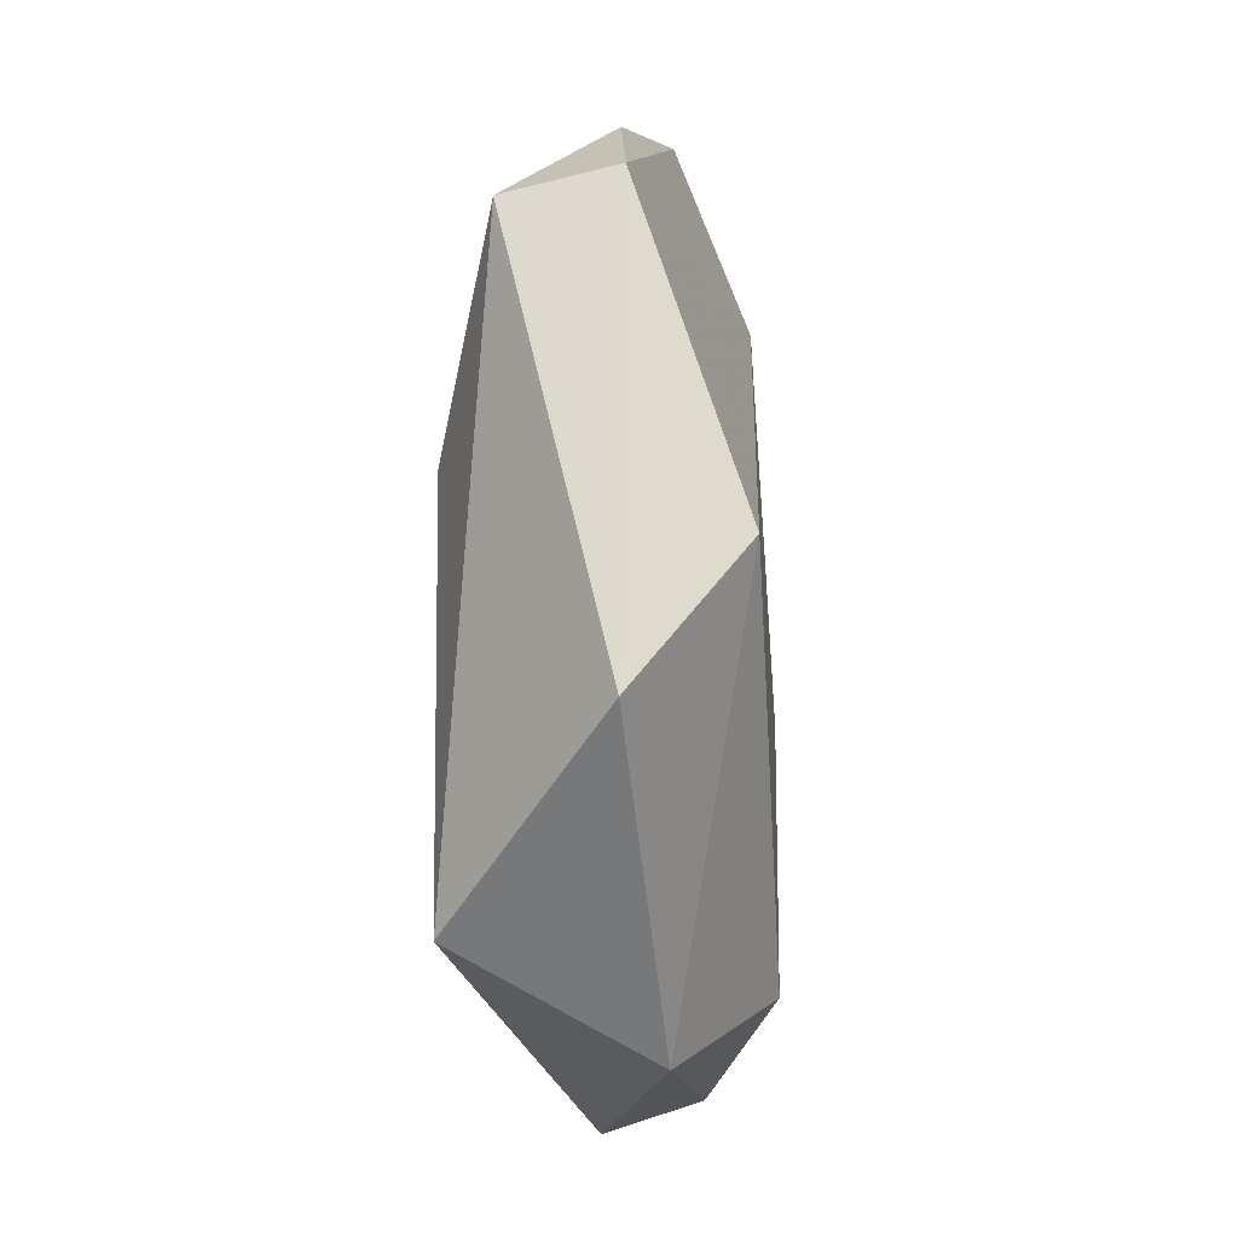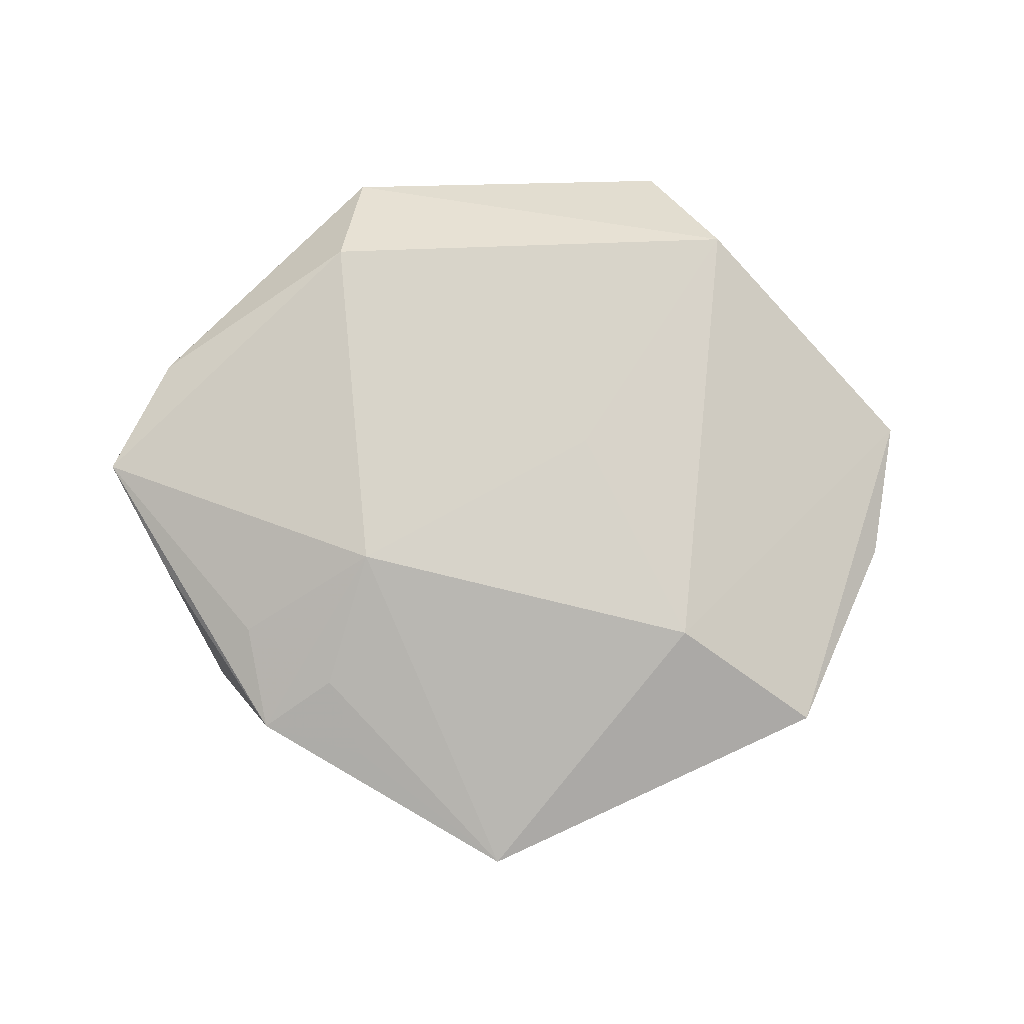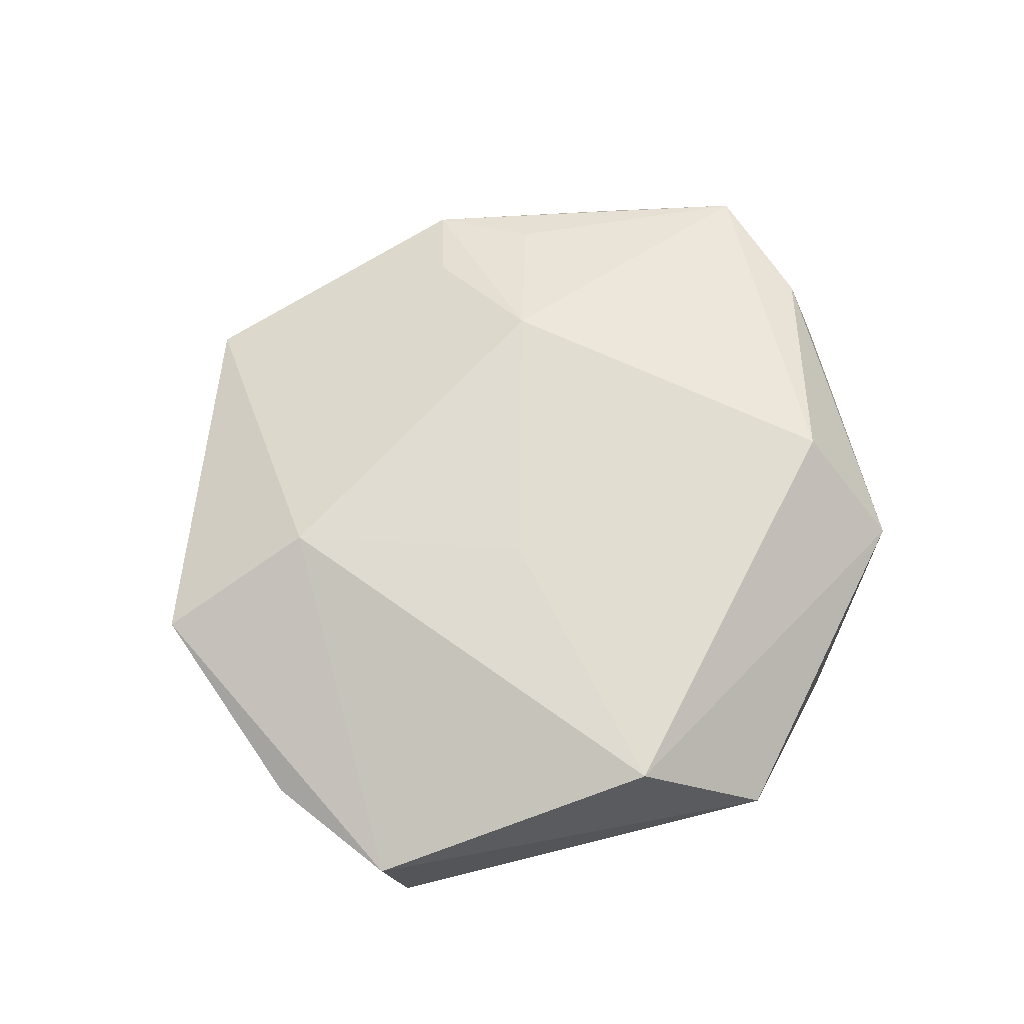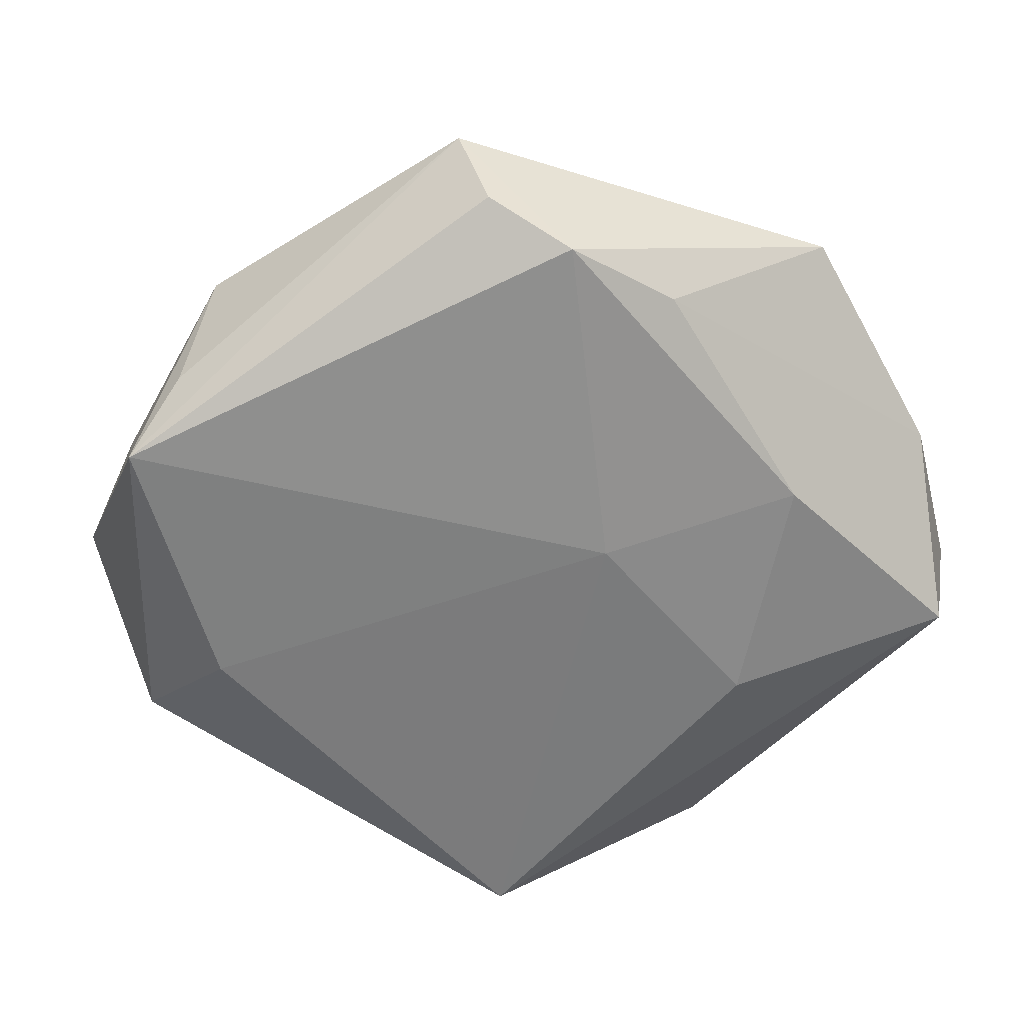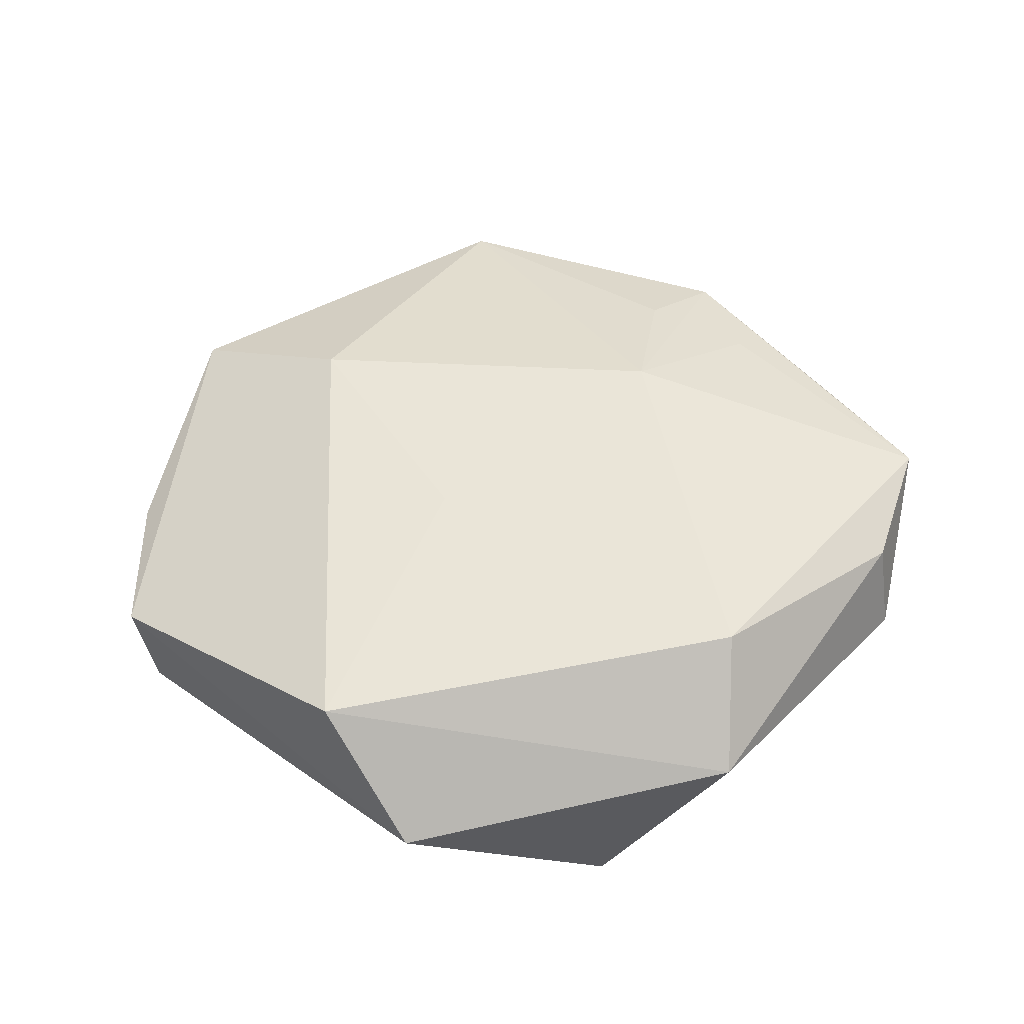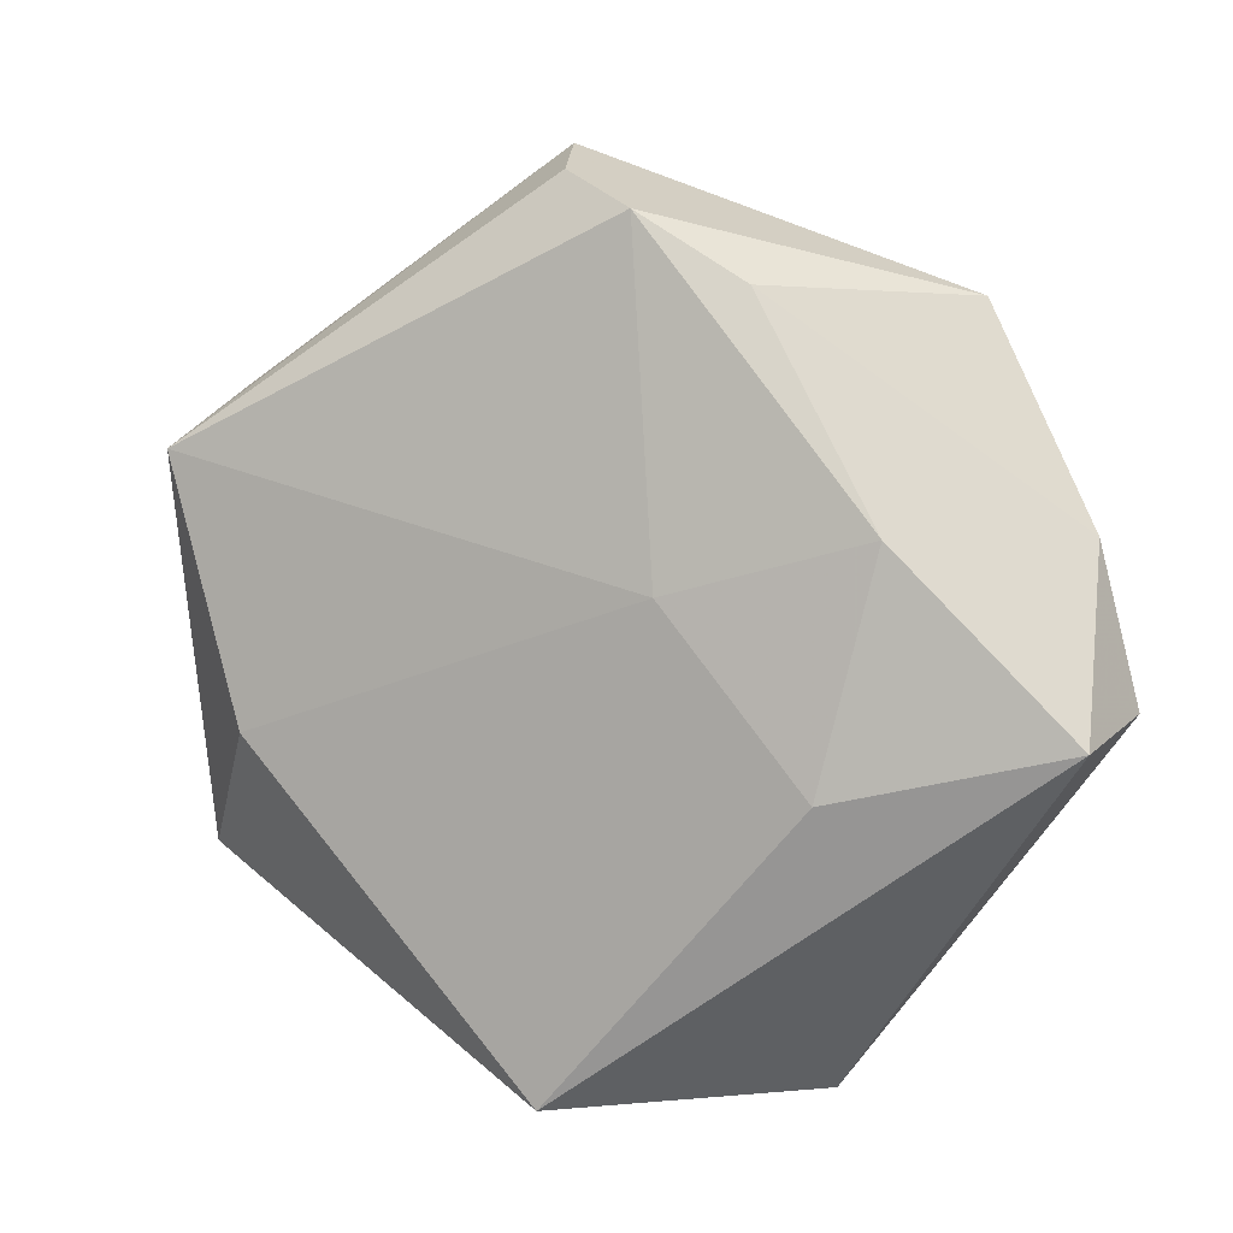
<metadata>
{"format":"obj","ext":"obj","renderer":"f3d","projection":"perspective","resolution":1024,"background":"white","views":[{"elev":-55.7,"azim":-88.7,"up":"+Y"},{"elev":78.1,"azim":175.1,"up":"+Z"},{"elev":65.6,"azim":-64.9,"up":"+Z"},{"elev":31.8,"azim":179.9,"up":"+Y"},{"elev":55.0,"azim":-12.7,"up":"+Z"},{"elev":7.6,"azim":-156.4,"up":"+Y"}]}
</metadata>
<code>
v 0.03929 -0.02008 -0.001776
v -0.01027 -0.001761 0.01352
v 0.0309 0.01647 0.009042
v 0.01671 -0.02723 0.01381
v -0.02985 0.01259 -0.01091
v 0.03869 -0.01655 0.007697
v -0.02235 -0.03772 0.00124
v -0.03337 0.03208 0.006482
v 0.04033 0.008285 0.006636
v -0.01955 0.0218 0.01315
v 0.03239 0.02365 -0.006344
v -0.04831 -0.002525 0.00236
v -0.006959 0.03945 -0.009579
v -0.02848 -0.02558 0.01195
v -0.04466 0.01224 0.001921
v 0.004125 0.04544 0.003437
v 0.04597 -0.004597 0.008332
v 0.00111 0.04292 -0.005095
v -0.04667 -0.004433 -0.008018
v 0.0001709 -0.03846 -0.01362
v 0.02182 0.02357 0.009688
v 0.01621 0.01017 0.01516
v 0.03701 0.01824 -0.01283
v 0.02947 -0.007046 -0.01366
v 0.01897 0.0318 0.006686
v -0.0107 0.007167 -0.01343
v -0.0249 -0.009511 -0.01333
v 0.01392 -0.03871 0.004531
v 0.02978 0.02763 0.006609
v -0.01705 0.03314 -0.007693
f 10 14 2
f 4 14 28
f 20 1 28
f 10 2 22
f 22 14 4
f 22 2 14
f 24 1 20
f 23 1 24
f 20 26 24
f 24 26 23
f 17 22 4
f 17 1 23
f 27 26 20
f 5 26 27
f 20 19 27
f 27 19 5
f 20 28 7
f 7 28 14
f 7 19 20
f 5 19 15
f 29 22 3
f 3 17 29
f 22 17 3
f 4 28 6
f 6 17 4
f 6 28 1
f 1 17 6
f 23 29 9
f 9 17 23
f 29 17 9
f 21 22 29
f 29 25 21
f 12 15 19
f 12 7 14
f 19 7 12
f 8 15 12
f 12 14 10
f 10 8 12
f 16 8 10
f 16 25 29
f 16 21 25
f 23 18 16
f 10 22 16
f 22 21 16
f 13 26 5
f 8 16 13
f 13 16 18
f 23 26 13
f 13 18 23
f 11 29 23
f 23 16 11
f 11 16 29
f 30 13 5
f 8 13 30
f 5 15 30
f 30 15 8

</code>
